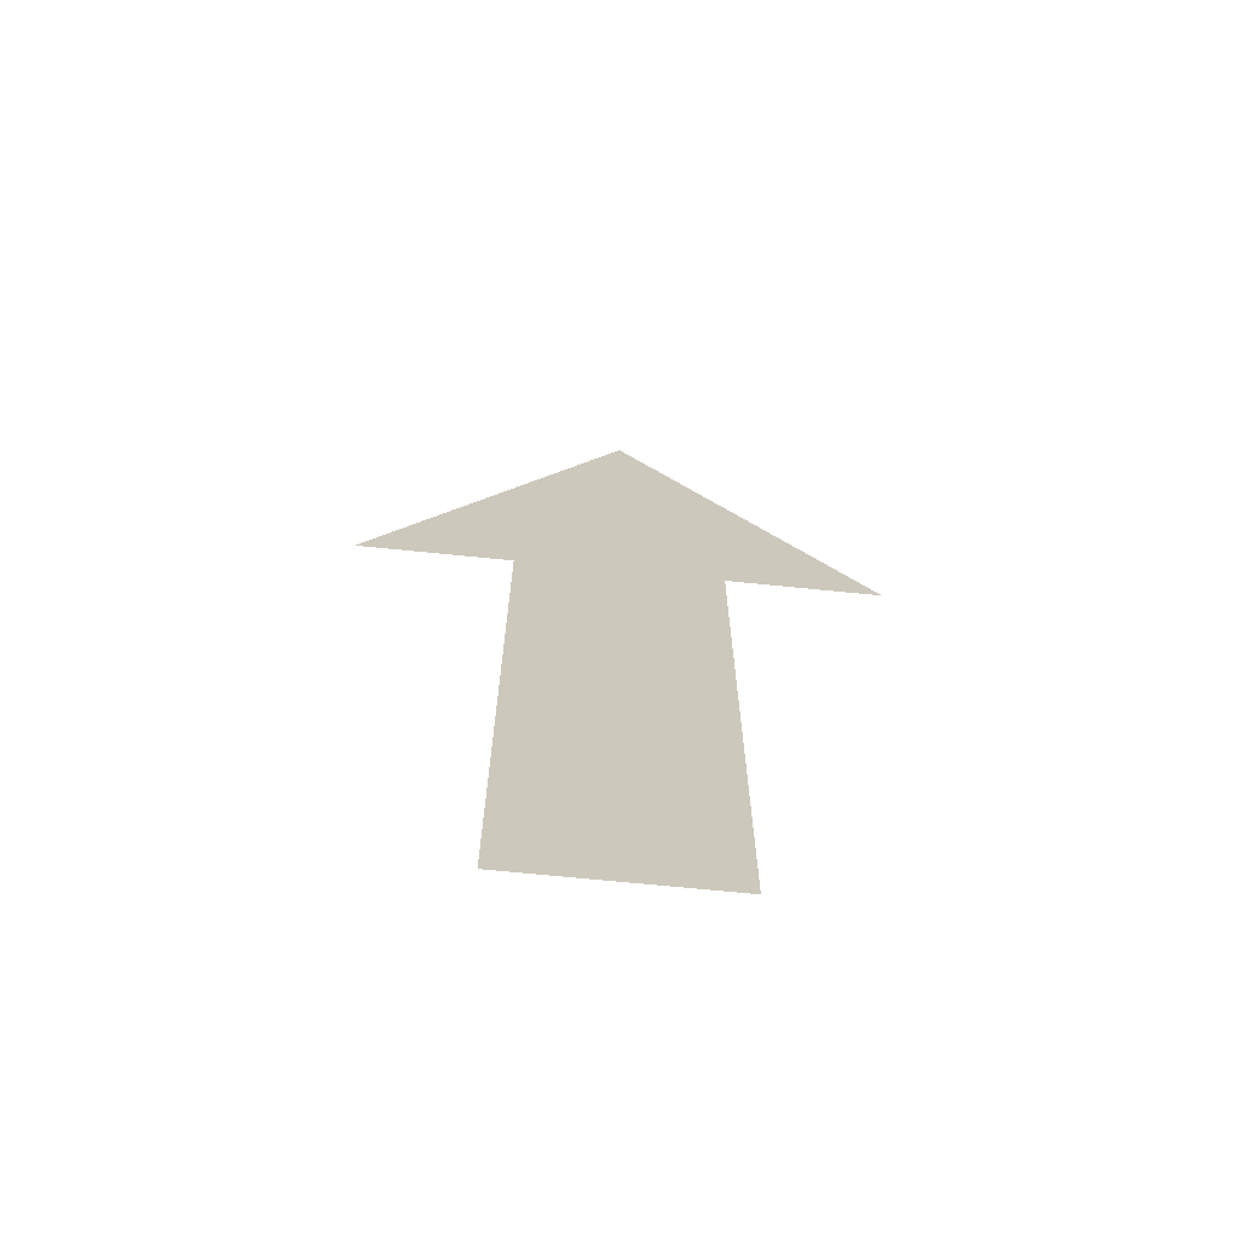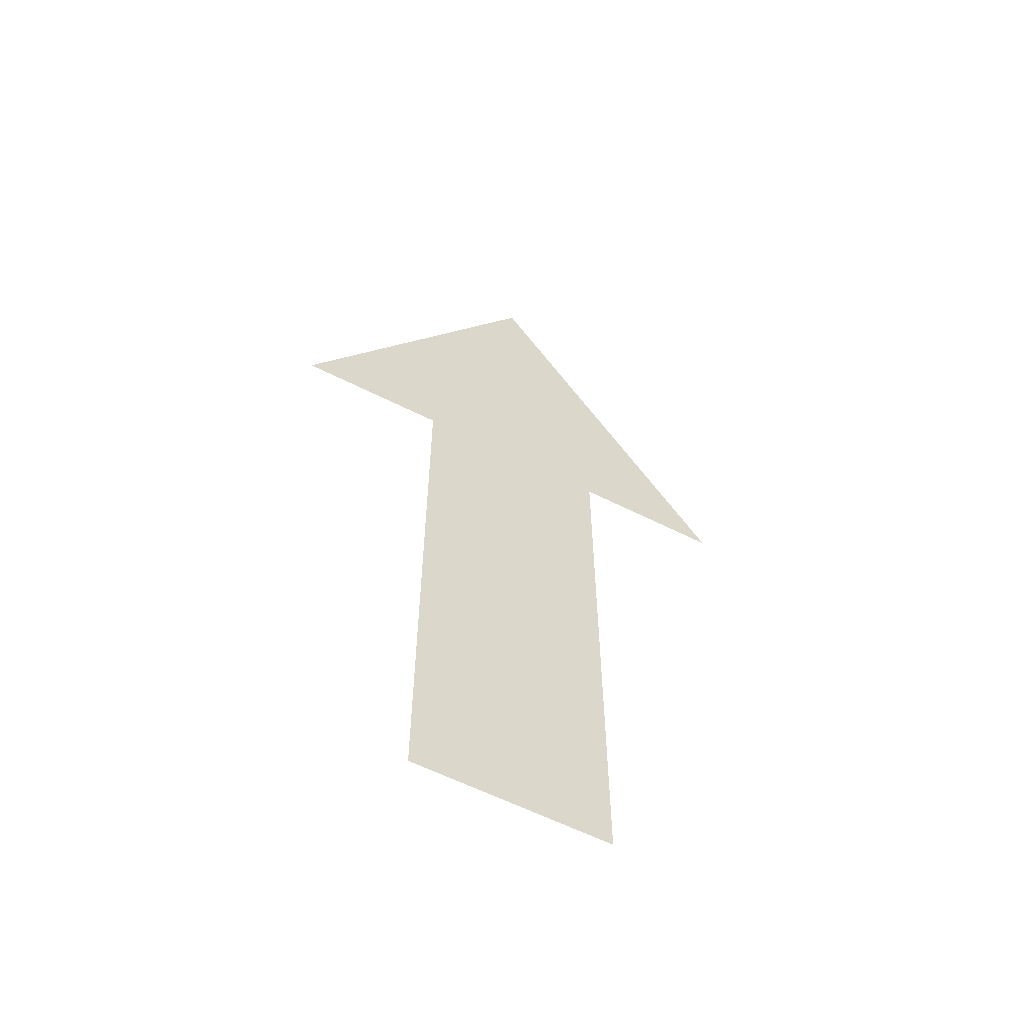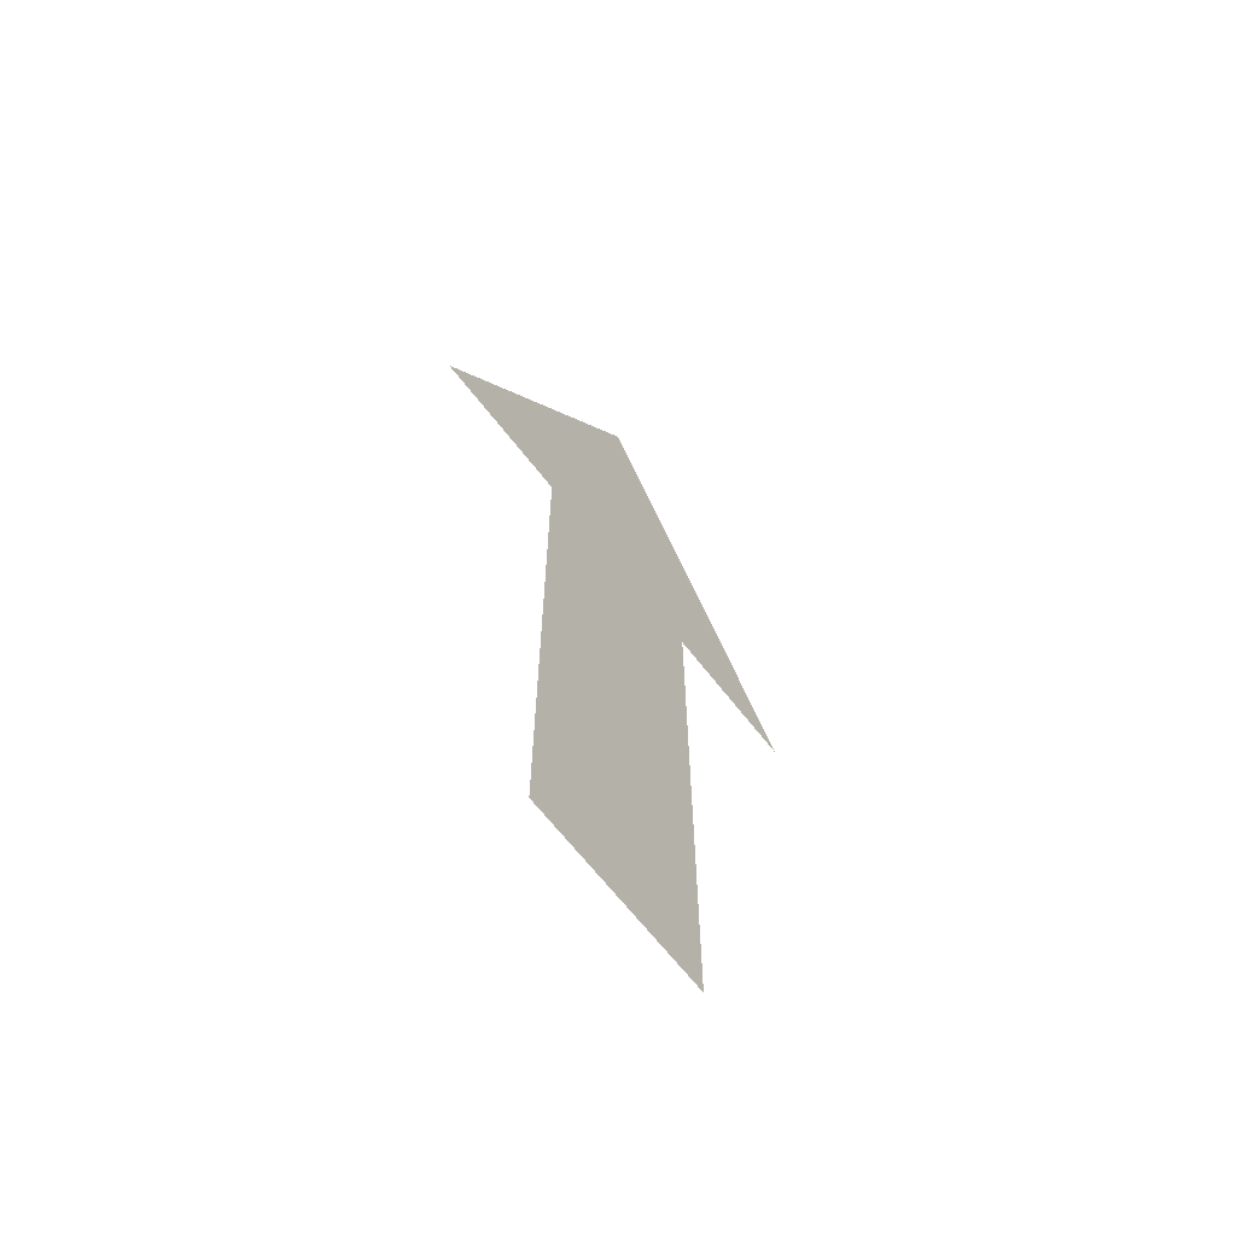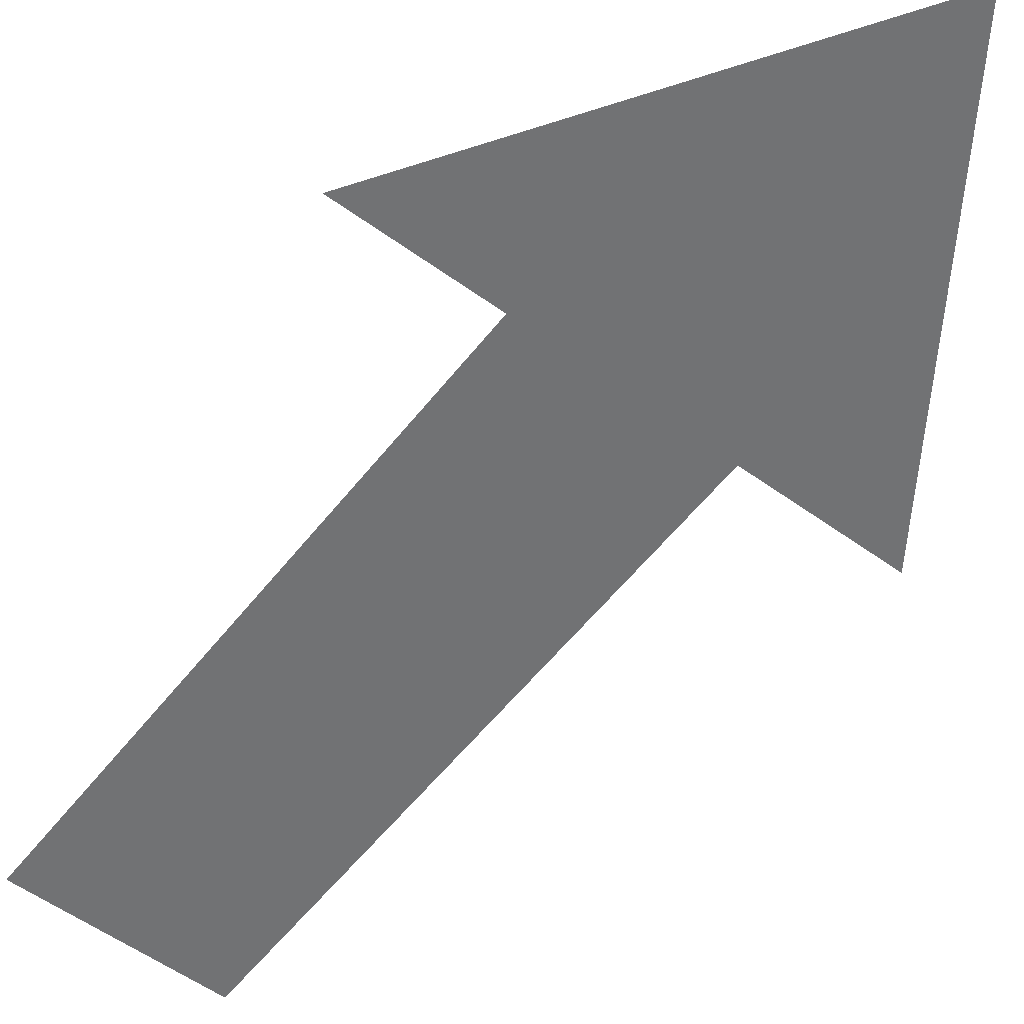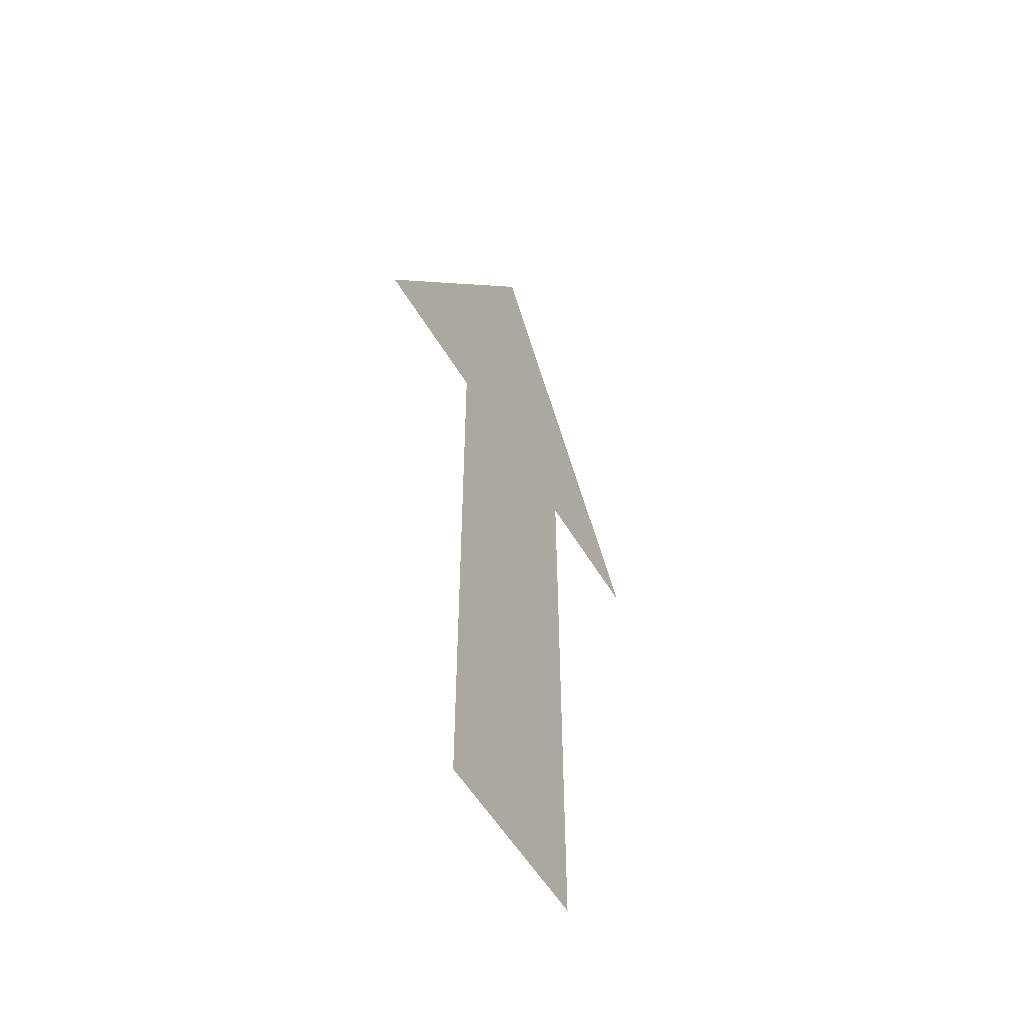
<metadata>
{"format":"obj","ext":"obj","renderer":"f3d","projection":"perspective","resolution":1024,"background":"white","views":[{"elev":-68.4,"azim":-5.8,"up":"+Z"},{"elev":-59.7,"azim":-27.4,"up":"+Z"},{"elev":-66.8,"azim":128.0,"up":"+Z"},{"elev":-55.6,"azim":-37.3,"up":"+Y"},{"elev":-54.6,"azim":-59.9,"up":"+Z"}]}
</metadata>
<code>
o Plane
v -0.12 0 0.12
v 0.12 0 0.12
v -0.048 0 -0.18
v 0.048 0 -0.18
v -0.048 0 0.12
v 0.048 0 0.12
v 0 0 0.3
f 6 3 5
f 7 6 5
f 5 1 7
f 7 2 6
f 6 4 3

</code>
